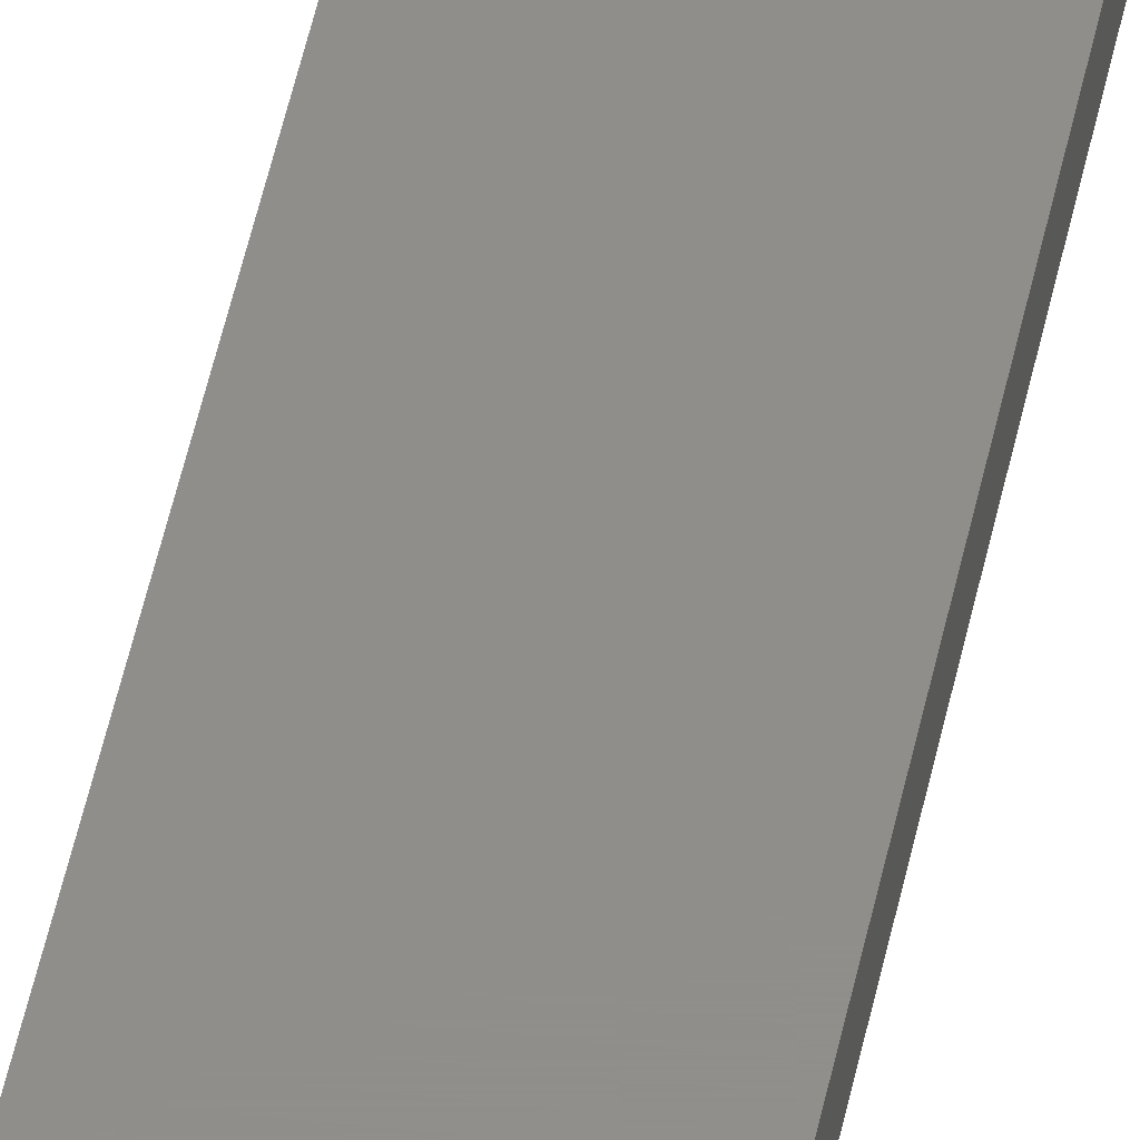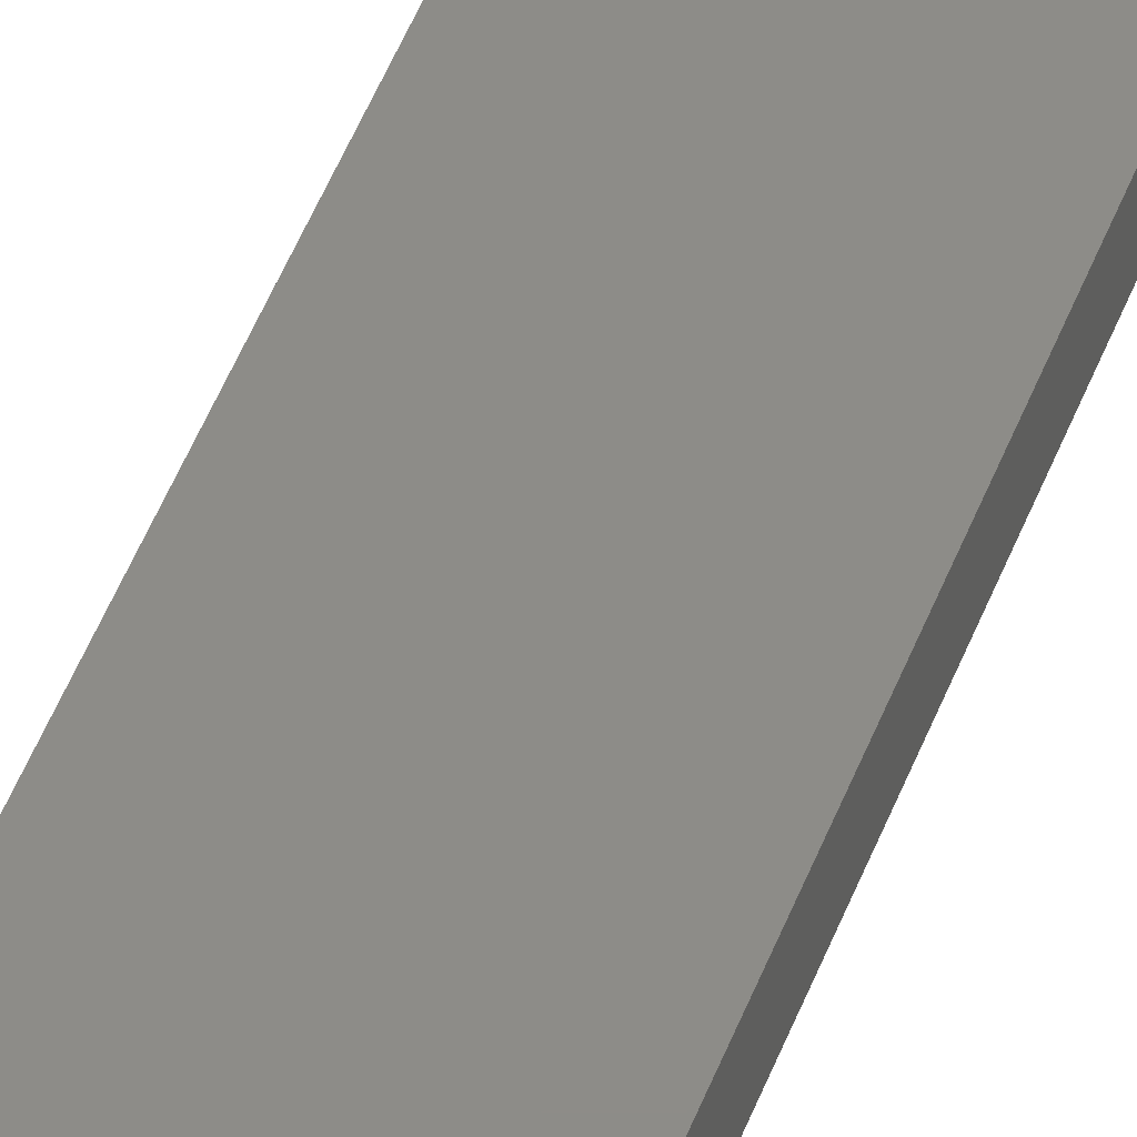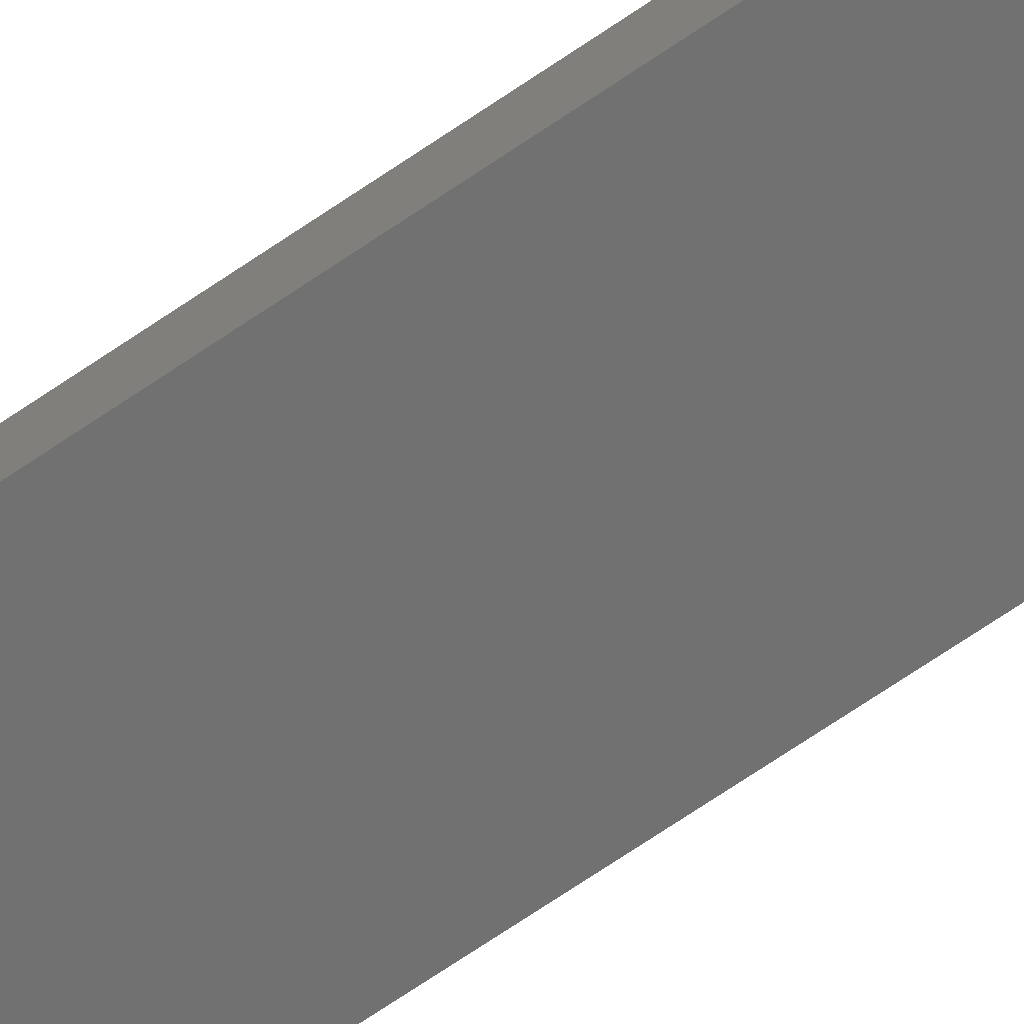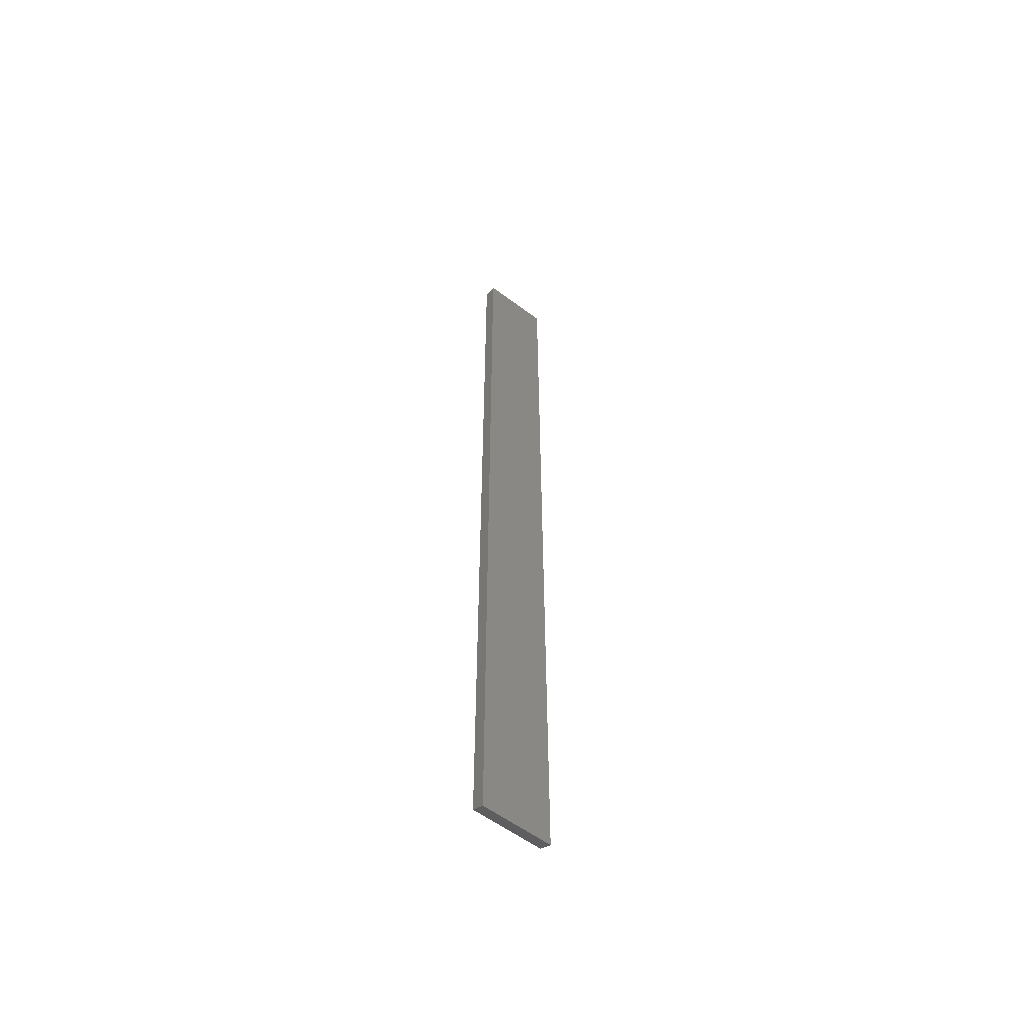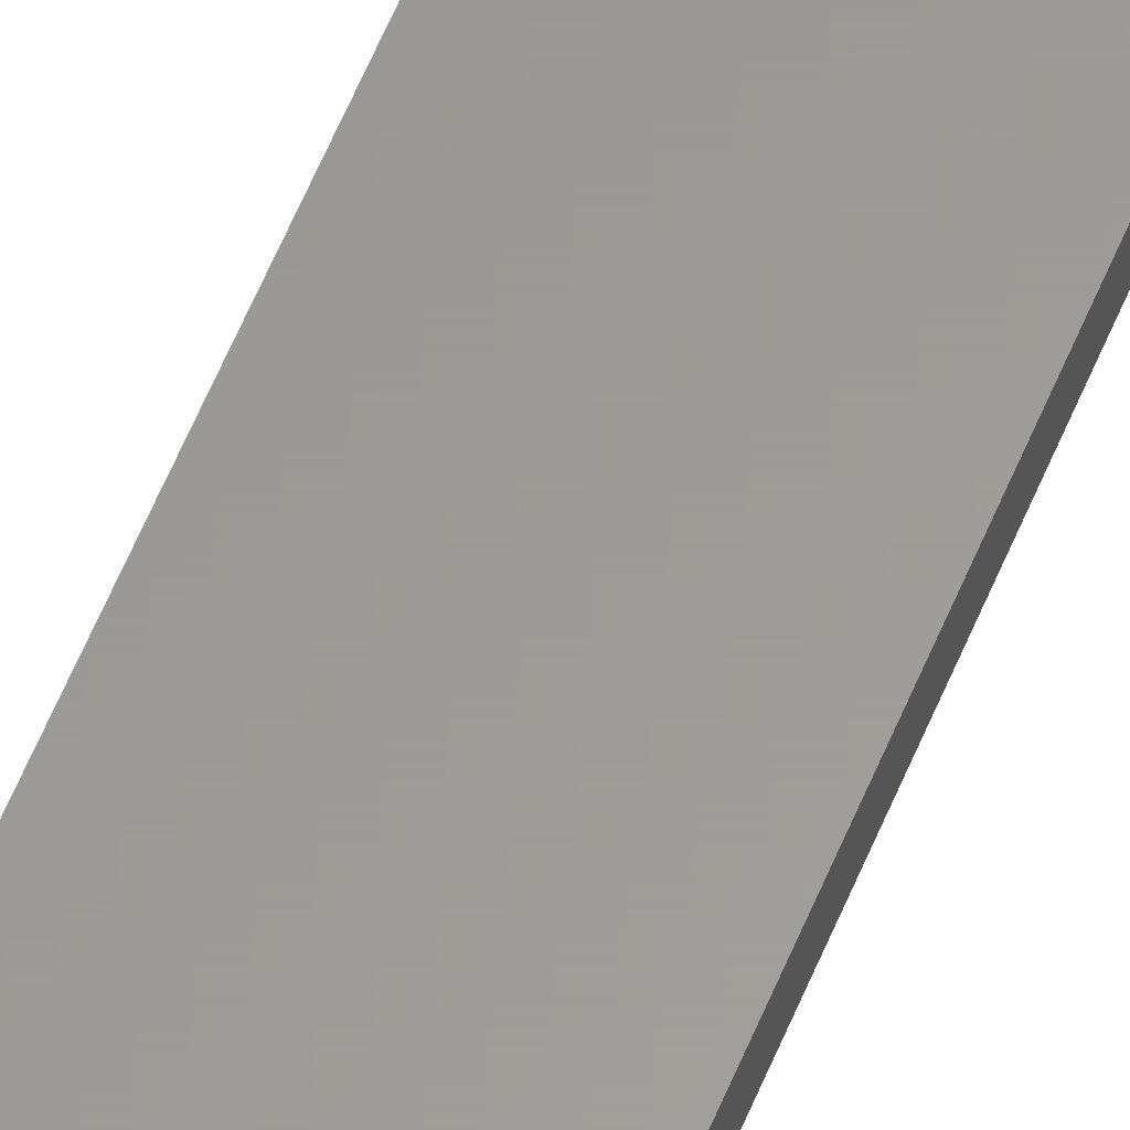
<metadata>
{"format":"stl","ext":"stl","renderer":"f3d","projection":"perspective","resolution":1024,"background":"white","views":[{"elev":46.9,"azim":11.2,"up":"+Z"},{"elev":36.6,"azim":-163.7,"up":"+Z"},{"elev":-62.8,"azim":-54.2,"up":"+Z"},{"elev":-57.0,"azim":142.0,"up":"+Y"},{"elev":60.1,"azim":22.4,"up":"+Z"}]}
</metadata>
<code>
# stl→obj: 8 verts, 12 faces
v -0.2109 -0.3672 0.01562
v -0.128 -0.3672 0.01562
v -0.2109 0.75 0.01562
v -0.128 0.75 0.01562
v -0.2109 0.75 0
v -0.2109 -0.375 0
v -0.128 -0.375 0
v -0.128 0.75 0
f 1 2 3
f 3 2 4
f 3 5 1
f 1 5 6
f 2 7 4
f 4 7 8
f 6 5 7
f 7 5 8
f 2 1 7
f 7 1 6
f 4 8 3
f 3 8 5

</code>
